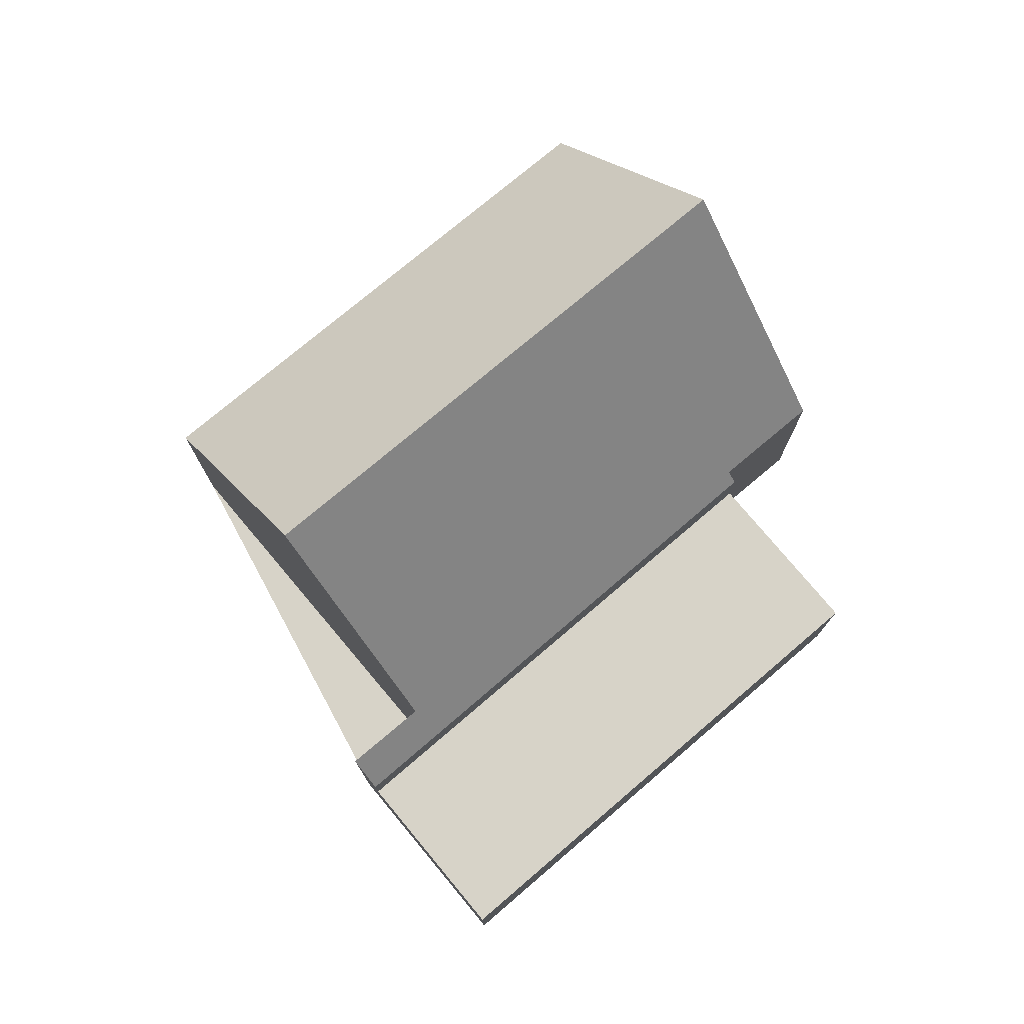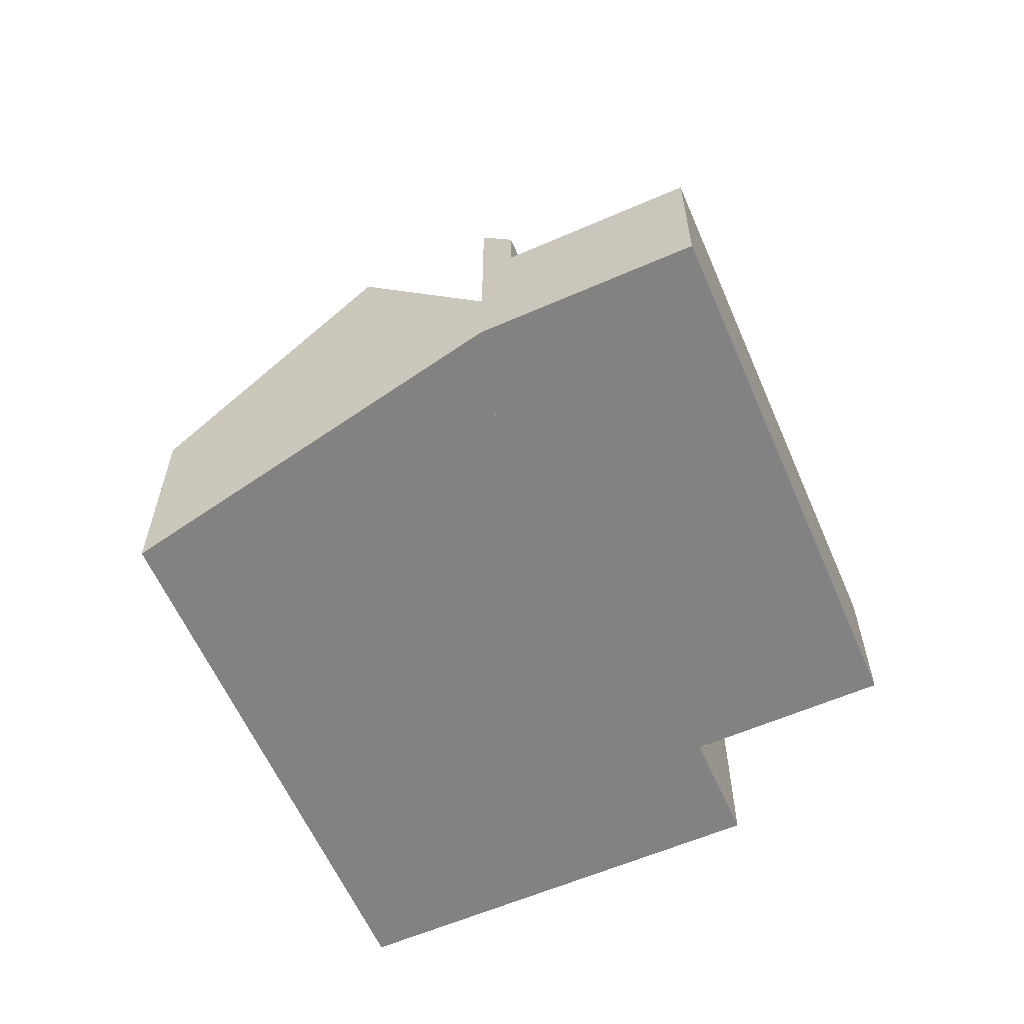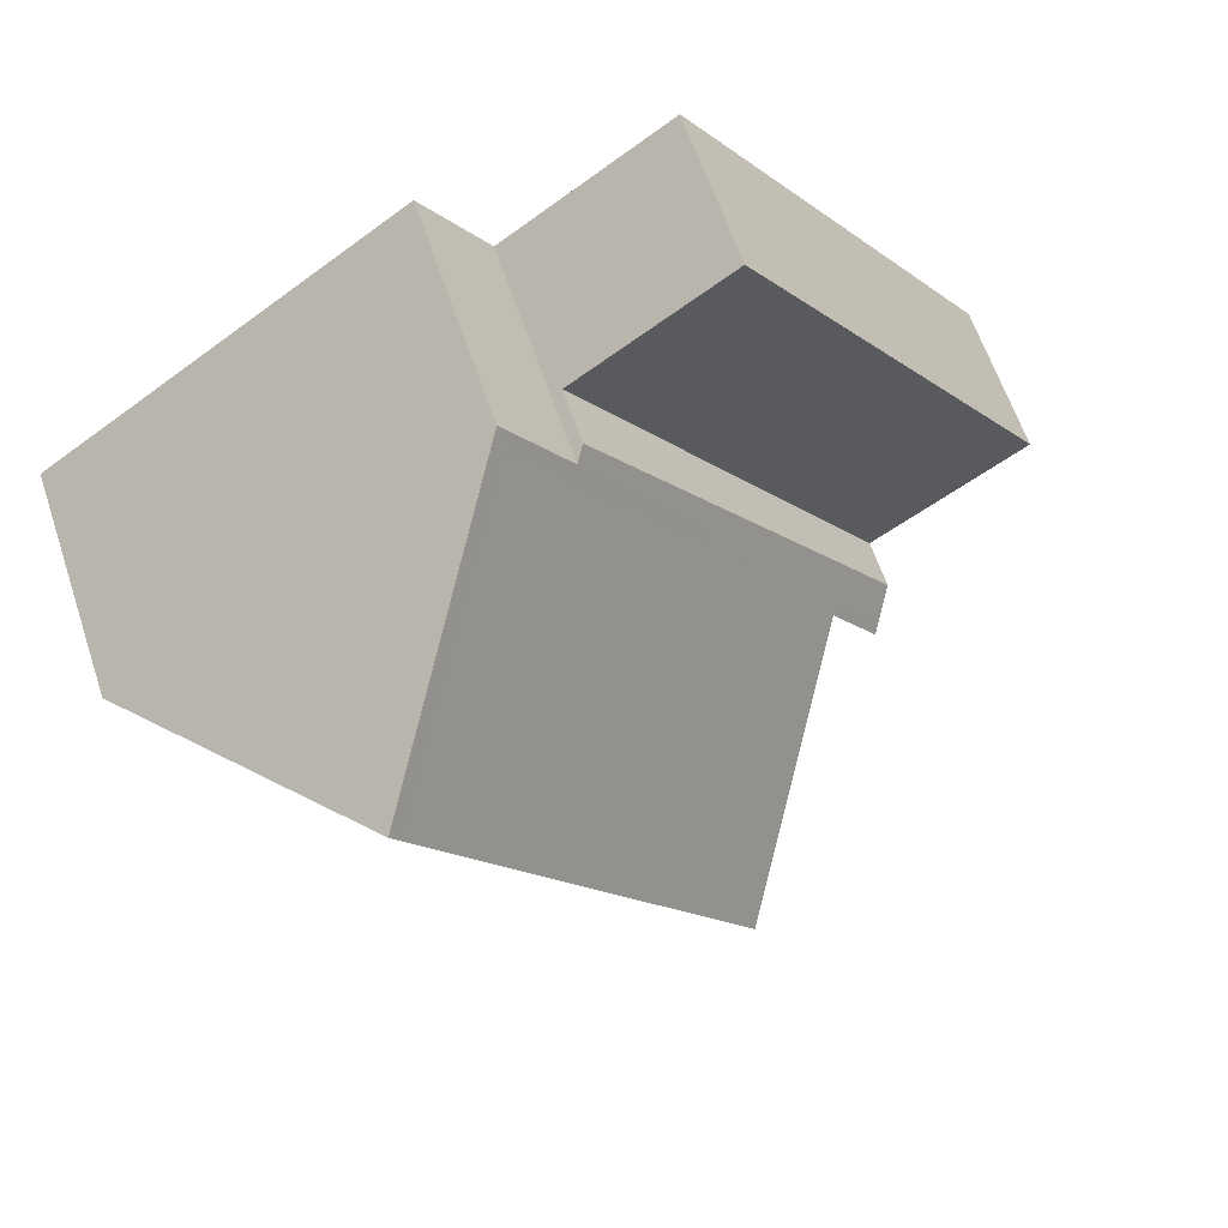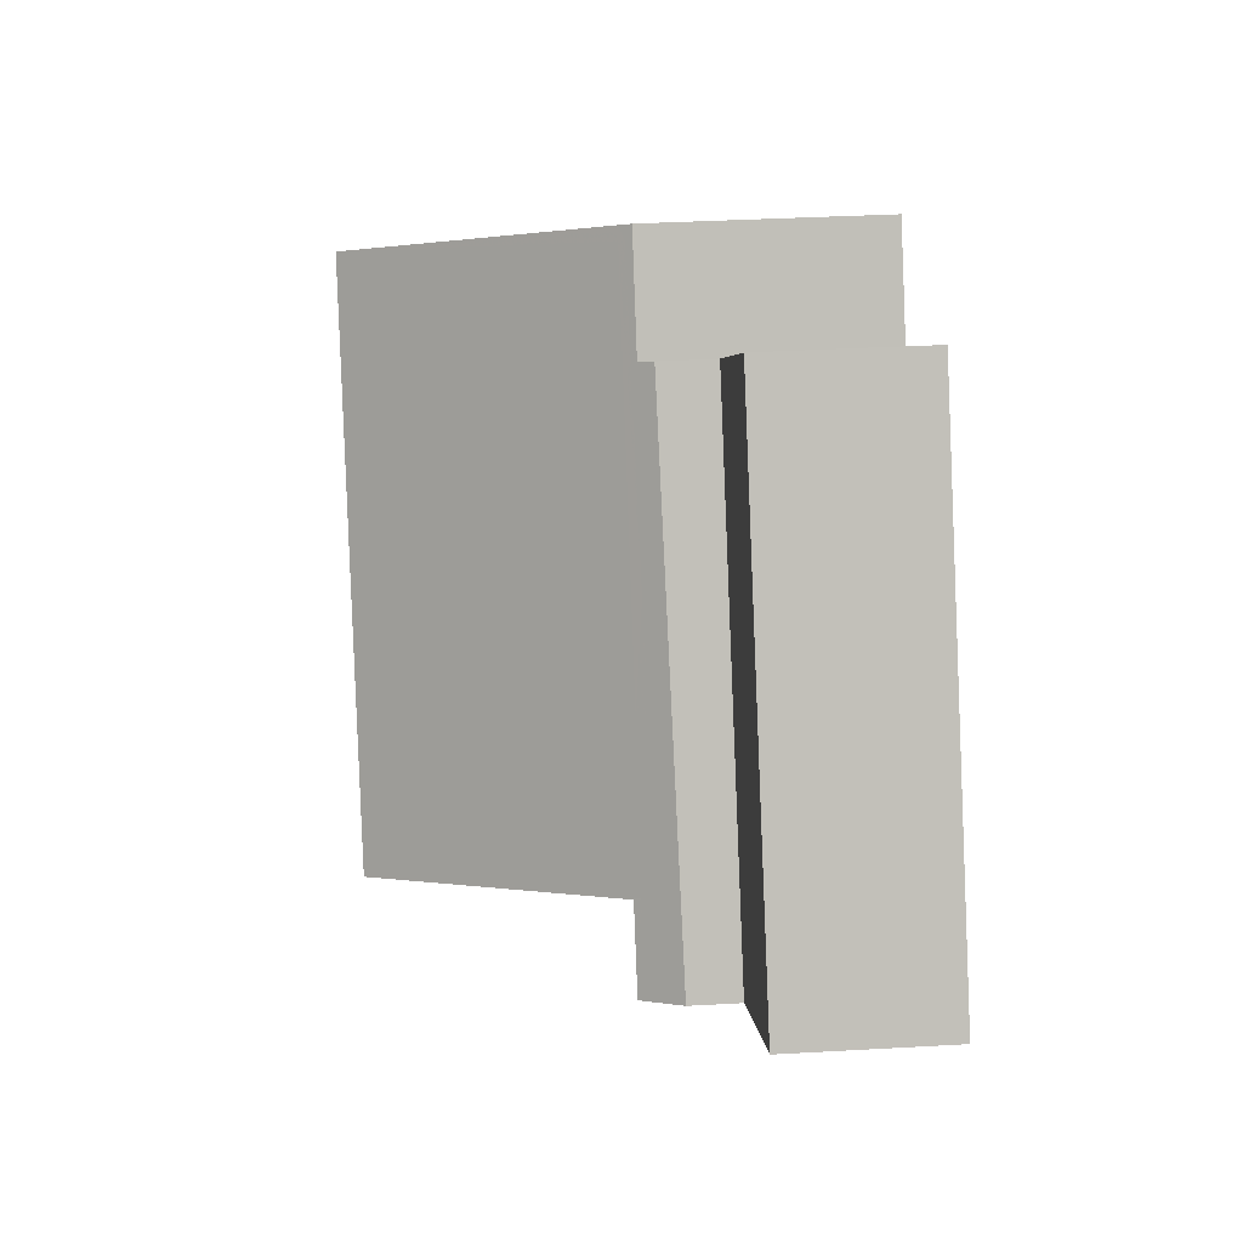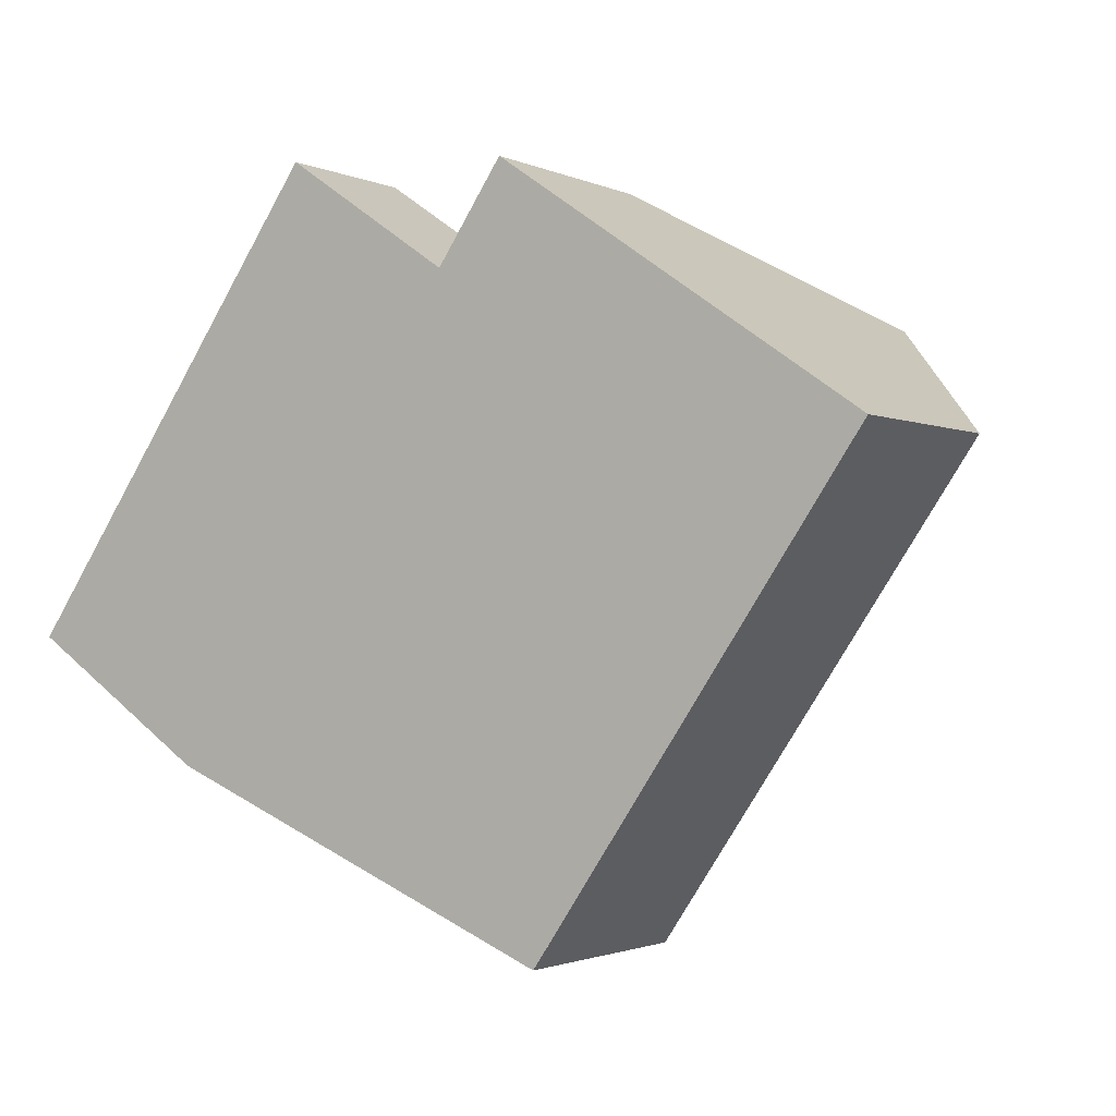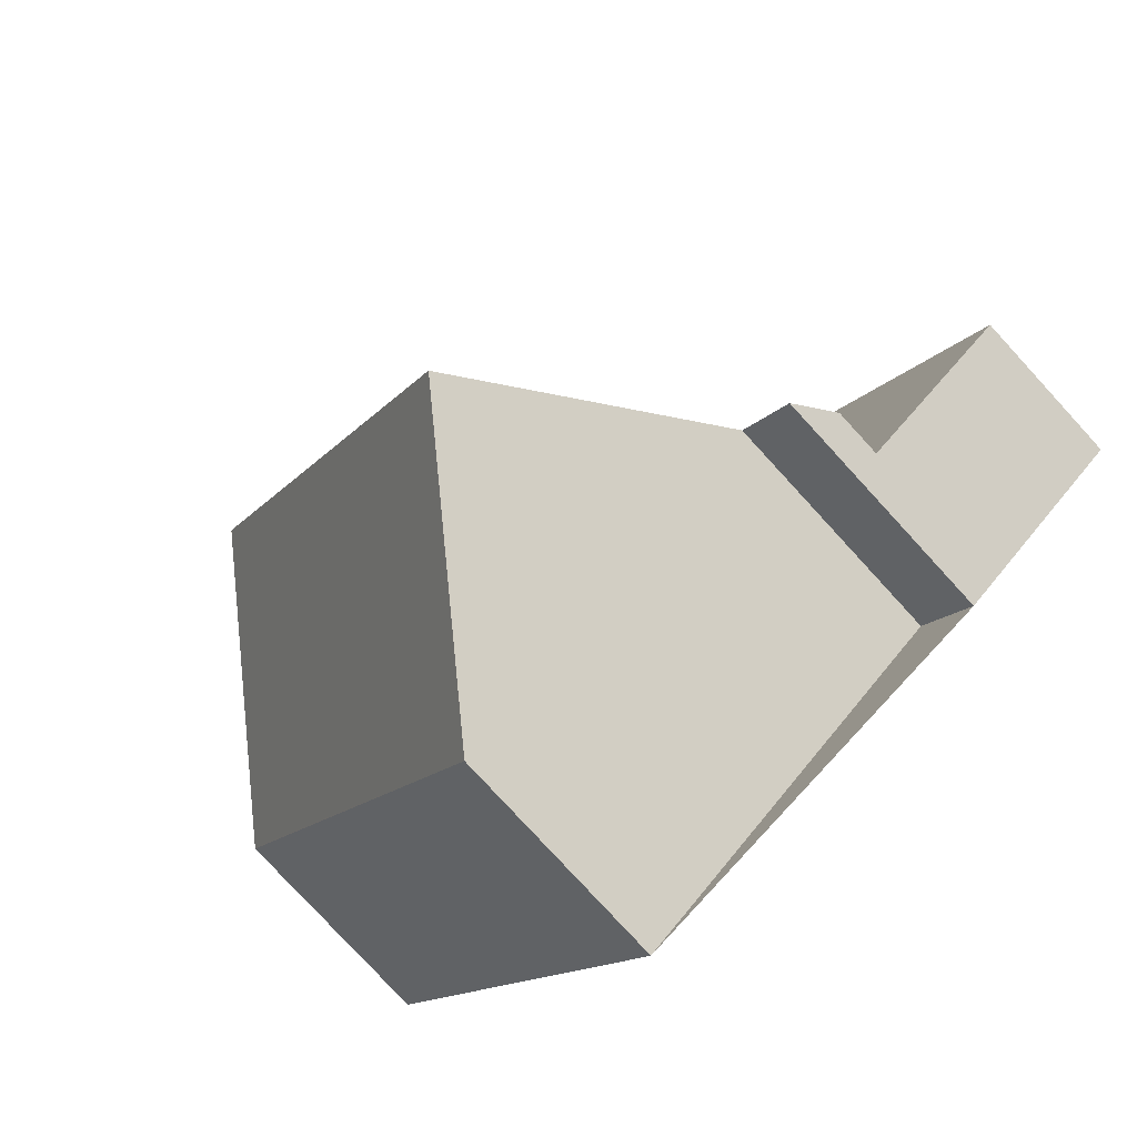
<metadata>
{"format":"obj","ext":"obj","renderer":"f3d","projection":"perspective","resolution":1024,"background":"white","views":[{"elev":76.7,"azim":84.4,"up":"+Z"},{"elev":-60.9,"azim":58.2,"up":"+Z"},{"elev":62.8,"azim":-18.6,"up":"+Y"},{"elev":38.5,"azim":86.0,"up":"+Y"},{"elev":-1.7,"azim":-147.6,"up":"+Y"},{"elev":-79.5,"azim":42.6,"up":"+Y"}]}
</metadata>
<code>
v -2185 -1188 4.297
v -2186 -1186 4.298
v -2192 -1178 3.947
v -2191 -1180 3.953
v -2192 -1190 4.02
v -2198 -1182 4.01
v -2182 -1185 2.745
v -2188 -1178 2.744
v -2189 -1188 8.426
v -2195 -1180 8.41
v -2185 -1187 3.619
v -2190 -1179 3.71
v -2195 -1180 8.41
v -2192 -1178 3.948
v -2195 -1180 8.41
v -2189 -1188 8.426
v -2190 -1179 2.753
v -2184 -1187 2.755
v -2190 -1179 3.71
v -2185 -1187 3.619
v -2185 -1187 2.758
v -2190 -1179 2.756
v -2190 -1179 2.756
v -2185 -1187 2.758
v -2195 -1180 8.41
v -2198 -1182 4.01
v -2182 -1185 2.746
v -2188 -1178 2.744
v -2185 -1187 3.95
v -2192 -1178 4.058
v -2192 -1178 4.061
v -2195 -1180 7.408
v -2195 -1181 7.411
v -2190 -1189 7.527
v -2198 -1182 4.027
v -2198 -1182 4.026
v -2192 -1190 4.036
v -2188 -1182 3.677
v -2192 -1184 8.419
v -2188 -1182 3.677
v -2189 -1182 4.008
v -2186 -1180 2.745
v -2186 -1180 2.744
v -2188 -1182 2.757
v -2188 -1182 2.757
v -2188 -1182 2.754
v -2195 -1187 4.032
v -2192 -1185 7.473
v -2192 -1184 8.419
v -2195 -1187 4.015
v -2192 -1178 4.151
v -2189 -1182 4.163
v -2192 -1178 4.151
v -2185 -1187 4.177
v -2185 -1187 4.177
v -2185 -1187 3.95
v -2182 -1185 2.745
v -2182 -1185 2.746
v -2184 -1187 2.755
v -2185 -1187 2.758
v -2185 -1187 3.619
v -2185 -1187 3.619
v -2185 -1187 2.758
v -2185 -1188 4.297
v -2188 -1184 4.167
v -2188 -1184 3.991
v -2187 -1184 3.66
v -2187 -1184 3.66
v -2187 -1184 2.757
v -2191 -1186 8.422
v -2185 -1182 2.744
v -2185 -1182 2.745
v -2187 -1183 2.754
v -2187 -1184 2.757
v -2191 -1186 7.494
v -2194 -1188 4.034
v -2191 -1186 8.422
v -2194 -1188 4.017
v -2186 -1186 3.965
v -2186 -1186 4.173
v -2186 -1186 3.634
v -2186 -1186 3.634
v -2186 -1186 2.758
v -2189 -1188 8.426
v -2183 -1184 2.746
v -2183 -1184 2.745
v -2186 -1186 2.758
v -2185 -1186 2.755
v -2192 -1190 4.036
v -2190 -1189 7.526
v -2189 -1188 8.426
v -2192 -1190 4.02
v -2185 -1188 4.297
v -2185 -1188 4.297
v -2185 -1188 0
v -2185 -1188 0
v -2189 -1188 8.426
v -2186 -1186 4.298
v -2186 -1186 0
v -2189 -1188 0
v -2192 -1178 3.948
v -2192 -1178 3.947
v -2192 -1178 0
v -2192 -1178 -4.441e-16
v -2190 -1179 3.71
v -2191 -1180 3.953
v -2191 -1180 0
v -2190 -1179 0
v -2192 -1190 4.02
v -2192 -1190 4.02
v -2192 -1190 0
v -2192 -1190 0
v -2198 -1182 4.026
v -2198 -1182 4.01
v -2198 -1182 0
v -2198 -1182 0
v -2182 -1185 2.746
v -2182 -1185 2.745
v -2182 -1185 4.441e-16
v -2182 -1185 0
v -2186 -1180 2.744
v -2188 -1178 2.744
v -2188 -1178 0
v -2186 -1180 0
v -2192 -1178 4.151
v -2195 -1180 8.41
v -2195 -1180 0
v -2192 -1178 0
v -2185 -1187 3.95
v -2185 -1187 3.619
v -2185 -1187 0
v -2185 -1187 0
v -2191 -1180 3.953
v -2192 -1178 3.948
v -2192 -1178 -4.441e-16
v -2191 -1180 0
v -2190 -1189 7.527
v -2189 -1188 8.426
v -2189 -1188 0
v -2190 -1189 8.882e-16
v -2188 -1178 2.744
v -2190 -1179 2.753
v -2190 -1179 0
v -2188 -1178 0
v -2185 -1187 2.758
v -2184 -1187 2.755
v -2184 -1187 0
v -2185 -1187 0
v -2190 -1179 2.753
v -2190 -1179 2.756
v -2190 -1179 0
v -2190 -1179 0
v -2198 -1182 4.01
v -2198 -1182 4.01
v -2198 -1182 -8.882e-16
v -2198 -1182 0
v -2184 -1187 2.755
v -2182 -1185 2.746
v -2182 -1185 0
v -2184 -1187 0
v -2188 -1178 2.744
v -2188 -1178 2.744
v -2188 -1178 0
v -2188 -1178 0
v -2185 -1187 4.177
v -2185 -1187 3.95
v -2185 -1187 0
v -2185 -1187 0
v -2192 -1178 3.947
v -2192 -1178 4.061
v -2192 -1178 0
v -2192 -1178 0
v -2195 -1180 8.41
v -2195 -1180 7.408
v -2195 -1180 0
v -2195 -1180 0
v -2192 -1190 4.036
v -2190 -1189 7.527
v -2190 -1189 8.882e-16
v -2192 -1190 0
v -2195 -1180 7.408
v -2198 -1182 4.026
v -2198 -1182 0
v -2195 -1180 0
v -2192 -1190 4.02
v -2192 -1190 4.036
v -2192 -1190 0
v -2192 -1190 0
v -2185 -1182 2.744
v -2186 -1180 2.744
v -2186 -1180 0
v -2185 -1182 0
v -2198 -1182 4.01
v -2195 -1187 4.015
v -2195 -1187 0
v -2198 -1182 -8.882e-16
v -2192 -1178 4.061
v -2192 -1178 4.151
v -2192 -1178 0
v -2192 -1178 0
v -2185 -1188 4.297
v -2185 -1187 4.177
v -2185 -1187 0
v -2185 -1188 0
v -2182 -1185 2.745
v -2182 -1185 2.745
v -2182 -1185 -4.441e-16
v -2182 -1185 4.441e-16
v -2186 -1186 4.298
v -2185 -1188 4.297
v -2185 -1188 0
v -2186 -1186 0
v -2183 -1184 2.745
v -2185 -1182 2.744
v -2185 -1182 0
v -2183 -1184 0
v -2195 -1187 4.015
v -2194 -1188 4.017
v -2194 -1188 0
v -2195 -1187 0
v -2182 -1185 2.745
v -2183 -1184 2.745
v -2183 -1184 0
v -2182 -1185 -4.441e-16
v -2194 -1188 4.017
v -2192 -1190 4.02
v -2192 -1190 0
v -2194 -1188 0
v -2182 -1185 0
v -2185 -1188 0
v -2186 -1186 0
v -2192 -1190 0
v -2198 -1182 0
v -2192 -1178 0
v -2191 -1180 0
v -2188 -1178 0
f 36 32 33 35
f 41 30 14 4 12 40
f 31 3 14 30
f 72 42 43 71
f 38 19 22 44
f 74 45 46 73
f 76 47 48 75
f 73 46 42 72
f 52 39 13 51
f 51 13 10 53
f 32 15 25 33
f 75 48 49 77
f 35 26 6 36
f 78 50 47 76
f 62 11 29 56
f 42 28 8 43
f 63 21 20 61
f 45 23 17 46
f 47 35 33 48
f 46 17 28 42
f 55 54 1 64
f 48 33 25 49
f 50 26 35 47
f 51 30 41 52
f 53 31 30 51
f 56 29 54 55
f 80 65 66 79
f 57 7 27 58
f 59 18 24 60
f 58 27 18 59
f 79 66 68 82
f 81 67 69 83
f 84 70 65 80
f 65 52 41 66
f 66 41 40 68
f 67 38 44 69
f 70 39 52 65
f 86 57 58 85
f 88 59 60 87
f 90 34 37 89
f 85 58 59 88
f 91 16 34 90
f 89 37 5 92
f 79 56 55 80
f 82 62 56 79
f 83 63 61 81
f 80 55 64 2 9 84
f 85 72 71 86
f 87 74 73 88
f 89 76 75 90
f 88 73 72 85
f 90 75 77 91
f 92 78 76 89
f 94 95 96 93
f 98 99 100 97
f 102 103 104 101
f 106 107 108 105
f 110 111 112 109
f 114 115 116 113
f 118 119 120 117
f 122 123 124 121
f 126 127 128 125
f 130 131 132 129
f 134 135 136 133
f 138 139 140 137
f 142 143 144 141
f 146 147 148 145
f 150 151 152 149
f 154 155 156 153
f 158 159 160 157
f 162 163 164 161
f 166 167 168 165
f 170 171 172 169
f 174 175 176 173
f 178 179 180 177
f 182 183 184 181
f 186 187 188 185
f 190 191 192 189
f 194 195 196 193
f 198 199 200 197
f 202 203 204 201
f 206 207 208 205
f 210 211 212 209
f 214 215 216 213
f 218 219 220 217
f 222 223 224 221
f 226 227 228 225
f 230 231 232 233 234 235 236 229

</code>
